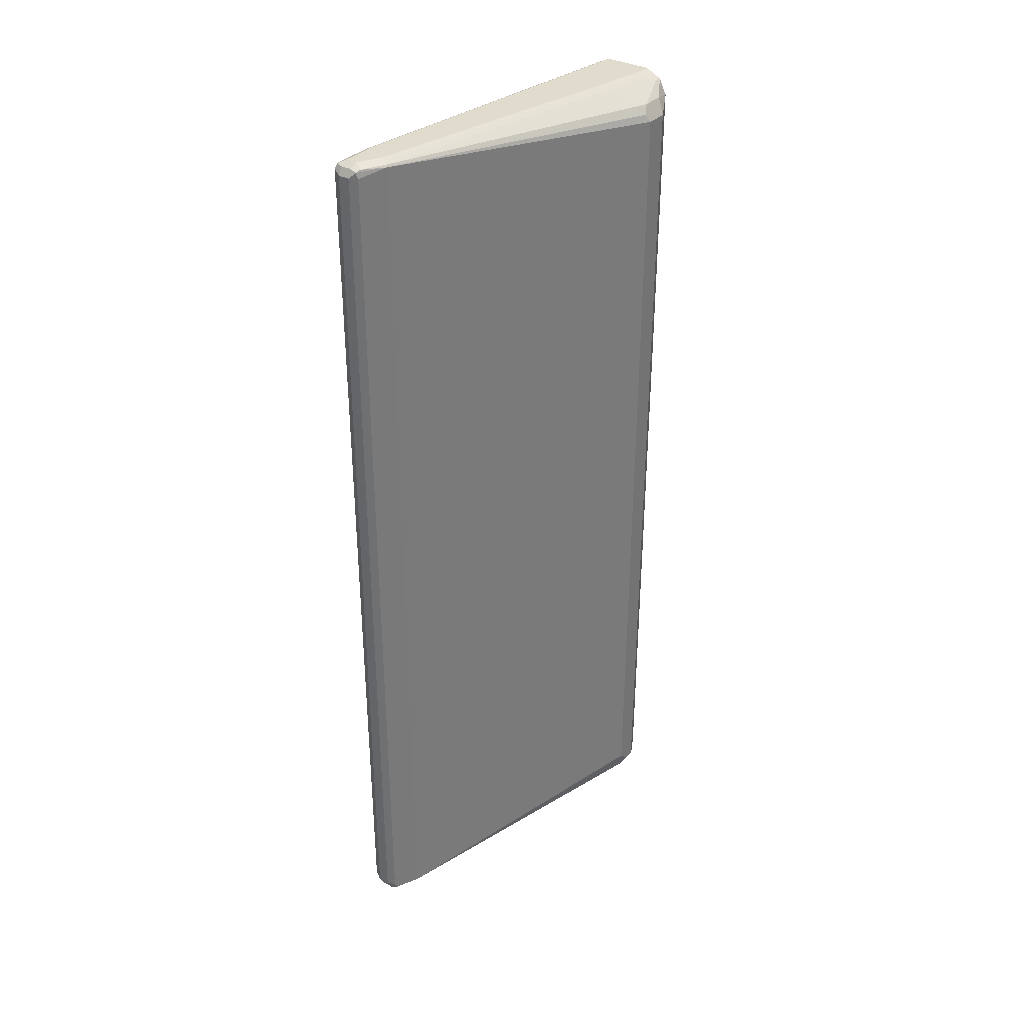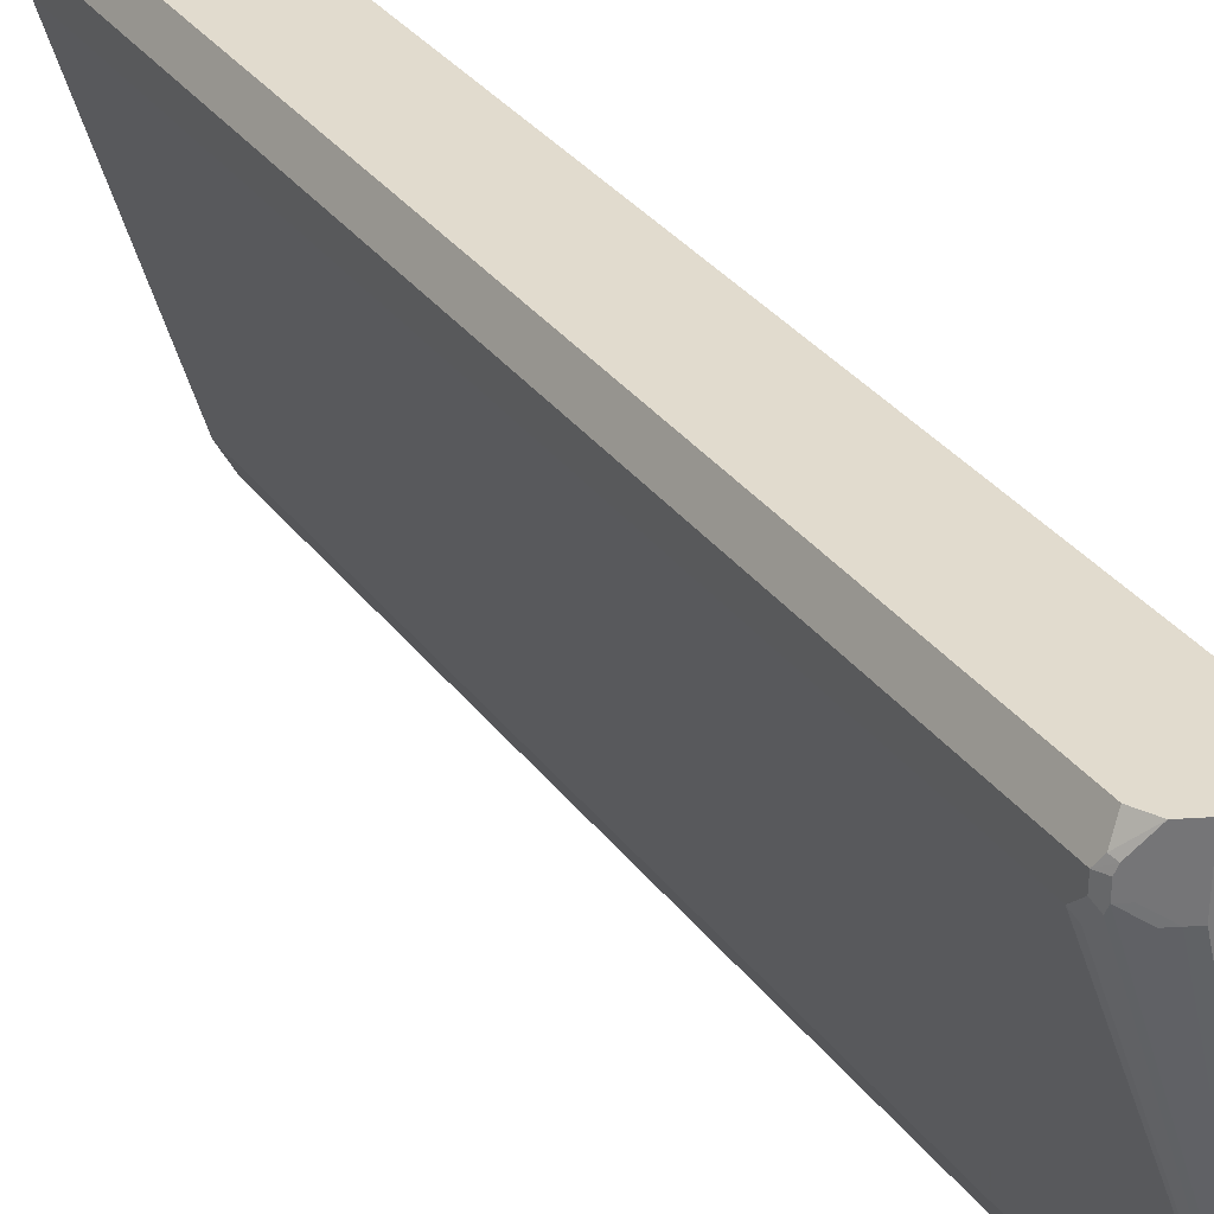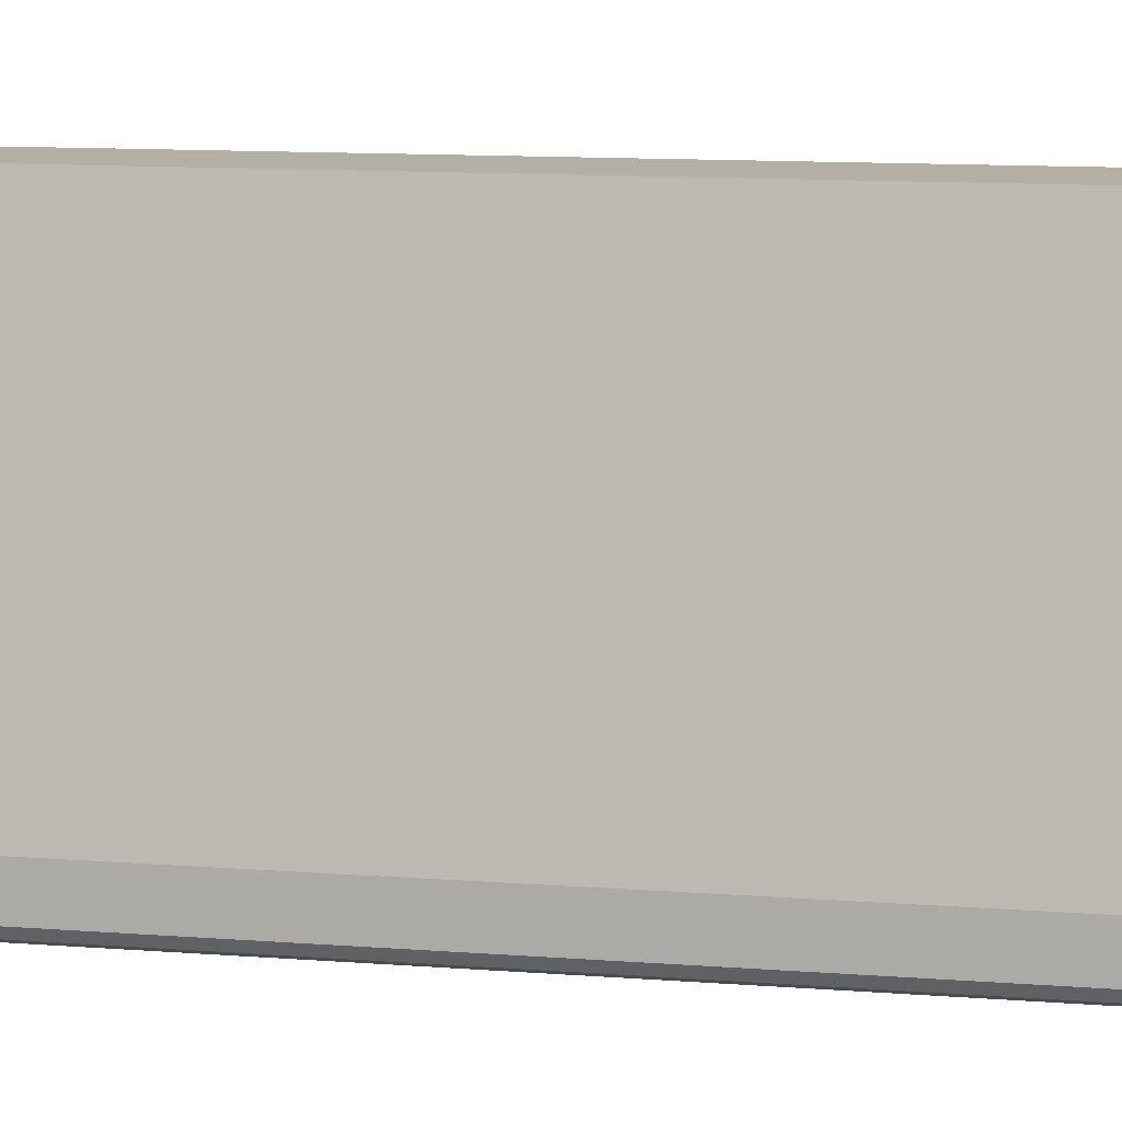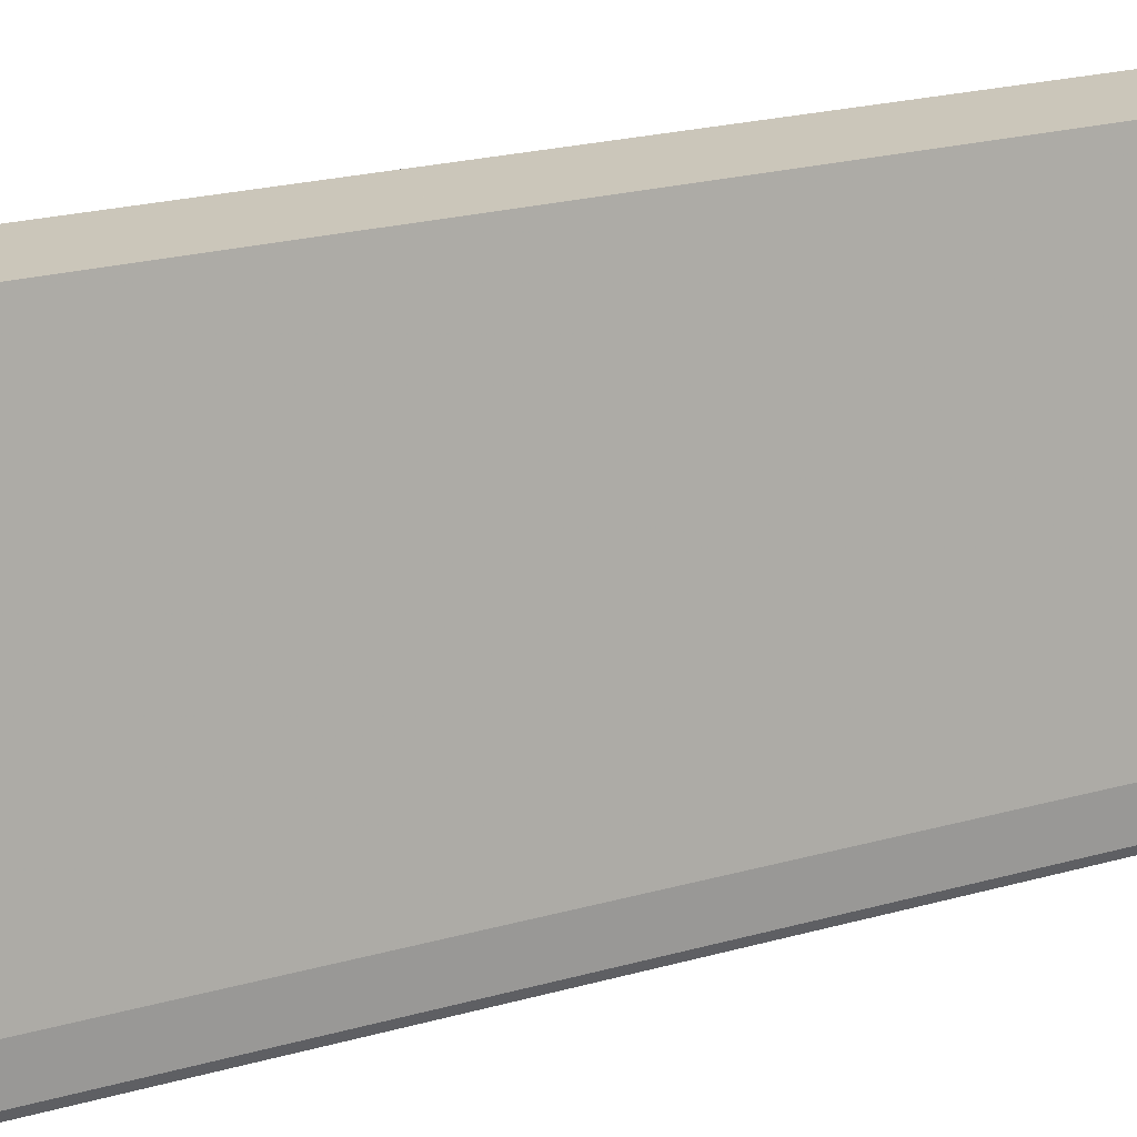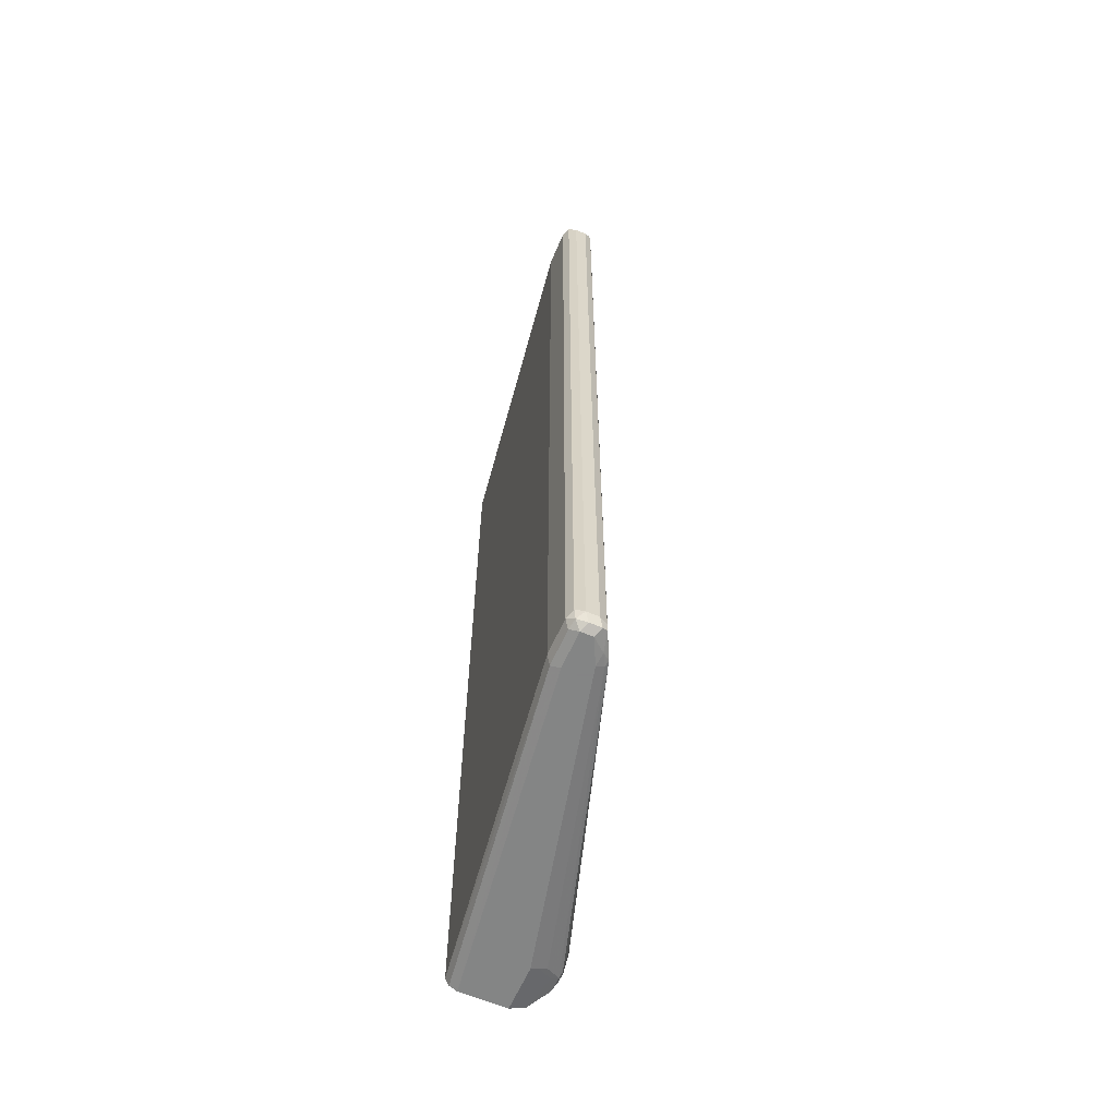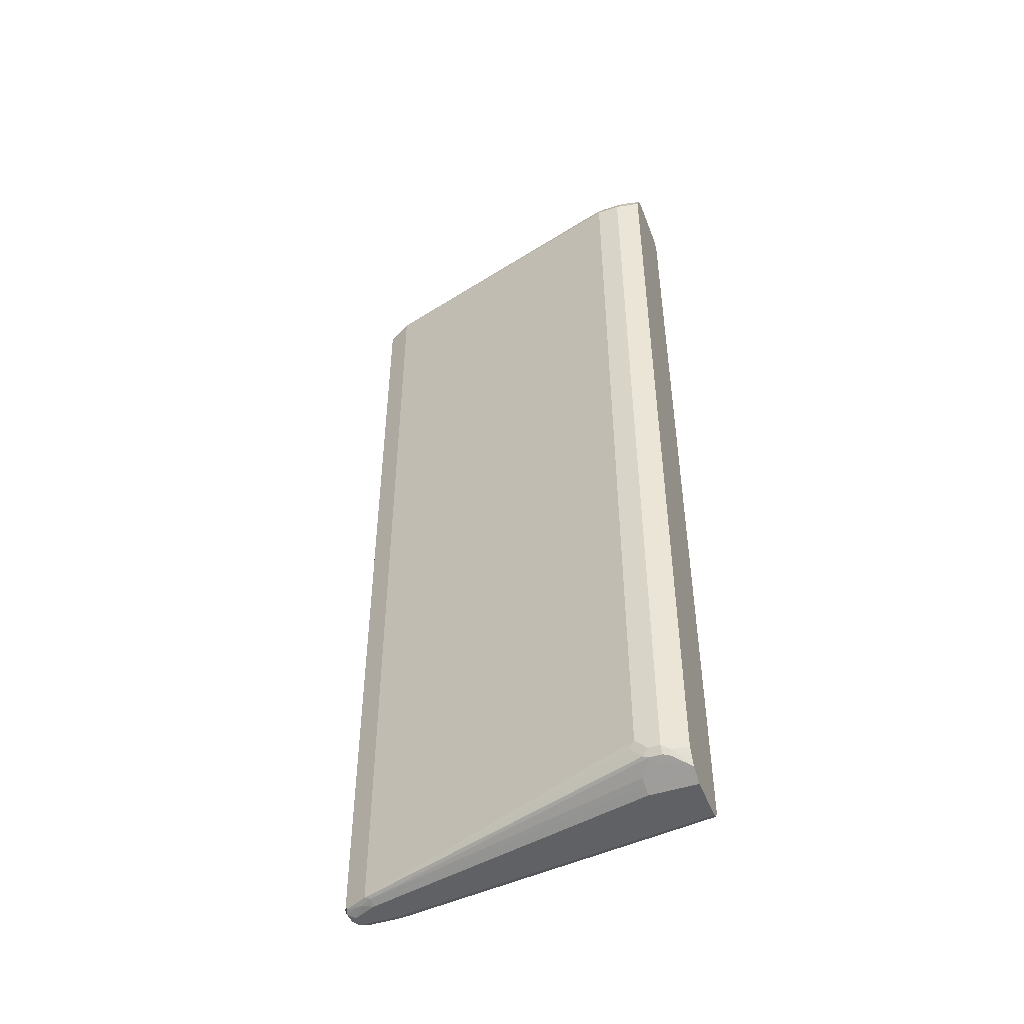
<metadata>
{"format":"obj","ext":"obj","renderer":"f3d","projection":"perspective","resolution":1024,"background":"white","views":[{"elev":33.8,"azim":-144.4,"up":"+Y"},{"elev":33.8,"azim":-31.4,"up":"+Z"},{"elev":11.3,"azim":100.9,"up":"+Z"},{"elev":21.2,"azim":62.8,"up":"+Z"},{"elev":-61.6,"azim":156.6,"up":"+Y"},{"elev":-47.4,"azim":-69.7,"up":"+Y"}]}
</metadata>
<code>
v 0.08115 -0.6169 -0.7467
v 0.09198 -0.6114 -0.7413
v 0.08928 -0.6249 -0.7386
v 0.07574 -0.6276 -0.7413
v 0.06493 -0.6169 -0.7467
v 0.08115 0.6169 -0.7467
v 0.0974 -0.6169 -0.7305
v 0.09198 0.6222 -0.7413
v 0.09198 -0.6276 -0.7251
v 0.08115 -0.633 -0.7305
v 0.05951 -0.6276 -0.7413
v 0.05274 -0.6249 -0.7386
v 0.0541 -0.6169 -0.7413
v 0.0568 0.6249 -0.7427
v 0.06493 0.6169 -0.7467
v 0.08115 0.6276 -0.7413
v 0.08928 0.629 -0.7386
v 0.0974 -0.6169 -0.6818
v 0.0974 0.6169 -0.7305
v 0.09198 -0.6276 -0.6764
v 0.06493 -0.633 -0.7305
v 0.08115 -0.633 -0.6818
v 0.04666 -0.629 -0.7142
v 0.03652 -0.6249 -0.7061
v 0.03652 0.6249 -0.7061
v 0.0541 0.6169 -0.7413
v 0.0541 0.6276 -0.7359
v 0.06493 0.6276 -0.7413
v 0.09198 0.6276 -0.6818
v 0.09198 0.6276 -0.7305
v 0.06493 0.633 -0.7305
v 0.08115 0.633 -0.7305
v 0.08115 0.633 -0.6818
v 0.03245 -0.6169 -0.2274
v 0.0974 0.6169 -0.6818
v 0.02704 -0.6276 -0.2274
v 0.01634 -0.633 -0.2274
v 0.0487 -0.633 -0.698
v 0.03787 -0.6276 -0.698
v -0.09334 -0.6087 -0.2841
v -0.09334 -0.5924 -0.3003
v -0.0974 -0.5844 -0.2922
v -0.0974 0.5844 -0.2922
v -0.09198 0.5952 -0.2976
v 0.03787 0.6276 -0.7034
v 0.0487 0.633 -0.698
v 0.02704 0.6276 -0.2274
v 0.09334 0.6249 -0.6737
v 0.0163 0.633 -0.2274
v 0.03245 0.6169 -0.2274
v -0.0487 -0.633 -0.2274
v -0.0487 -0.633 -0.2922
v -0.05951 -0.6276 -0.2922
v -0.07034 -0.6222 -0.2922
v -0.09198 -0.6114 -0.276
v -0.0974 -0.6006 -0.276
v -0.0974 0.5844 -0.2598
v -0.08657 0.606 -0.2868
v -0.04328 0.6276 -0.3301
v -0.07574 0.6114 -0.2976
v -0.03245 0.633 -0.3247
v -0.04893 0.633 -0.2274
v -0.05951 -0.6276 -0.2274
v -0.07025 -0.6223 -0.2274
v -0.08115 -0.6169 -0.276
v -0.09198 -0.6114 -0.2598
v -0.0974 -0.6006 -0.2598
v -0.08121 0.6005 -0.2274
v -0.08117 0.6006 -0.2274
v -0.08657 0.606 -0.2543
v -0.07034 0.6222 -0.2381
v -0.05951 0.6276 -0.2489
v -0.0487 0.633 -0.2435
v -0.07034 0.6222 -0.2274
v -0.07034 -0.6222 -0.2274
v -0.08928 -0.6128 -0.2516
v -0.08115 -0.6169 -0.2598
v -0.09198 -0.606 -0.2489
v -0.08121 -0.6005 -0.2274
v -0.07311 0.6167 -0.2274
v -0.07578 -0.6114 -0.2274
v -0.08115 -0.6006 -0.2274
f 1 2 3
f 35 48 50
f 38 52 39
f 39 53 54
f 39 54 55
f 39 55 40
f 39 52 53
f 40 55 56
f 34 37 36
f 40 56 42
f 42 56 67
f 42 67 57
f 42 57 43
f 43 57 70
f 43 70 58
f 43 58 44
f 44 58 45
f 40 42 41
f 45 59 46
f 34 51 37
f 34 64 63
f 31 73 62
f 31 62 49
f 31 49 33
f 31 33 32
f 34 50 47
f 34 47 49
f 34 49 62
f 34 63 51
f 34 62 74
f 34 80 69
f 34 69 68
f 34 68 79
f 34 79 82
f 34 82 81
f 34 81 75
f 34 75 64
f 34 74 80
f 45 58 60
f 45 60 59
f 46 59 61
f 59 73 61
f 59 60 72
f 62 73 72
f 62 72 71
f 62 71 74
f 64 75 76
f 64 76 77
f 59 72 73
f 64 77 65
f 67 76 78
f 67 78 79
f 69 80 70
f 70 80 74
f 75 81 78
f 75 78 76
f 78 82 79
f 66 76 67
f 58 72 60
f 58 71 72
f 58 74 71
f 47 50 48
f 51 63 53
f 51 53 52
f 53 63 64
f 53 64 65
f 53 65 55
f 53 55 54
f 55 65 77
f 55 77 76
f 55 76 66
f 55 66 67
f 55 67 56
f 57 68 69
f 57 69 70
f 57 67 79
f 57 79 68
f 58 70 74
f 31 61 73
f 31 46 61
f 78 81 82
f 29 33 49
f 6 28 16
f 6 16 17
f 6 17 8
f 7 18 20
f 7 20 9
f 7 19 35
f 7 35 18
f 6 15 28
f 8 17 19
f 9 22 10
f 10 22 37
f 10 37 51
f 10 51 52
f 10 52 38
f 10 38 21
f 11 21 23
f 9 20 22
f 11 23 12
f 5 14 15
f 5 12 13
f 29 49 47
f 1 4 11
f 1 11 5
f 1 5 15
f 1 15 6
f 1 6 8
f 1 8 2
f 5 13 14
f 2 7 3
f 2 19 7
f 3 7 9
f 3 9 10
f 3 10 4
f 4 10 21
f 4 21 11
f 5 11 12
f 2 8 19
f 12 23 24
f 1 3 4
f 12 25 26
f 21 38 23
f 23 39 24
f 23 38 39
f 24 39 40
f 24 40 41
f 24 42 43
f 24 43 25
f 20 37 22
f 25 43 44
f 25 45 27
f 27 45 46
f 27 46 31
f 27 31 28
f 29 47 48
f 29 48 35
f 12 24 25
f 25 44 45
f 20 36 37
f 24 41 42
f 19 29 35
f 12 26 13
f 20 34 36
f 14 26 25
f 14 25 27
f 14 27 28
f 14 28 15
f 16 28 17
f 17 29 30
f 17 30 19
f 13 26 14
f 17 31 32
f 19 30 29
f 17 32 33
f 17 33 29
f 18 34 20
f 18 35 50
f 18 50 34
f 17 28 31

</code>
